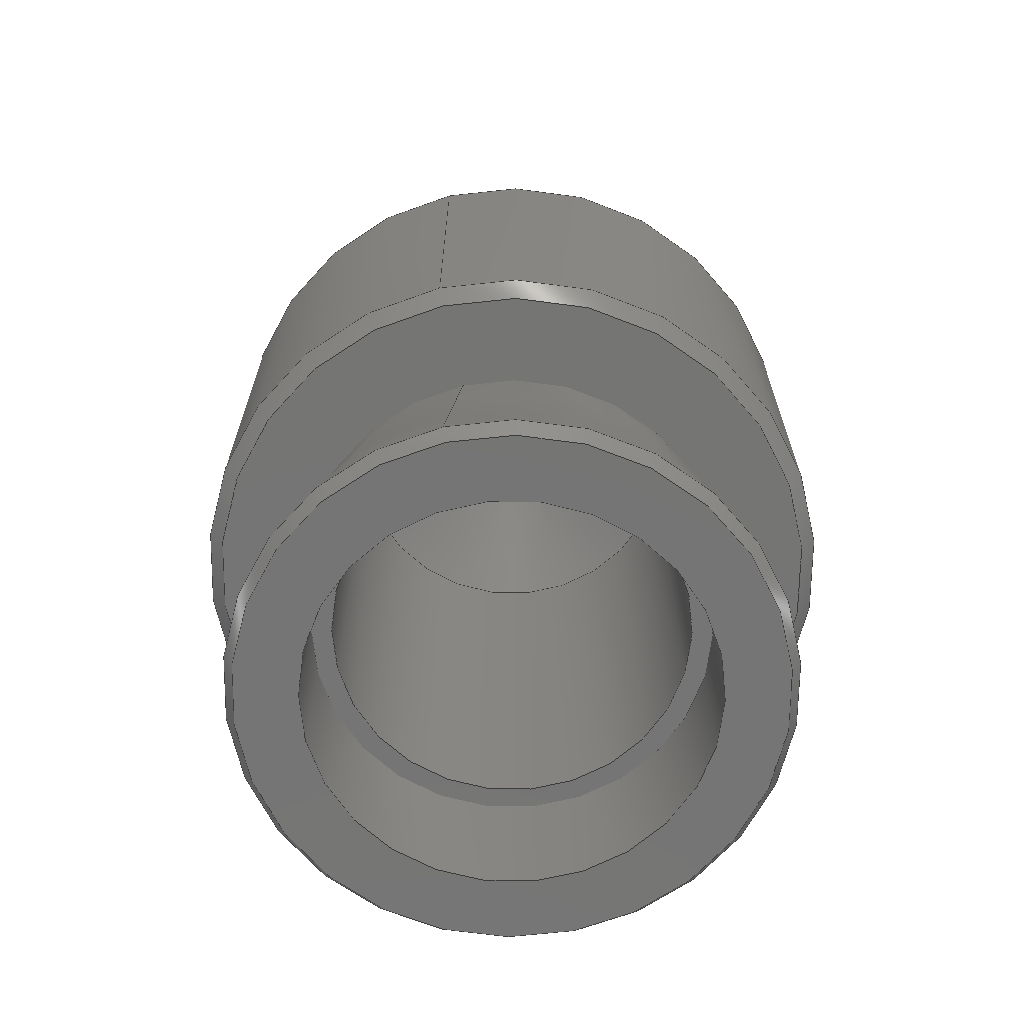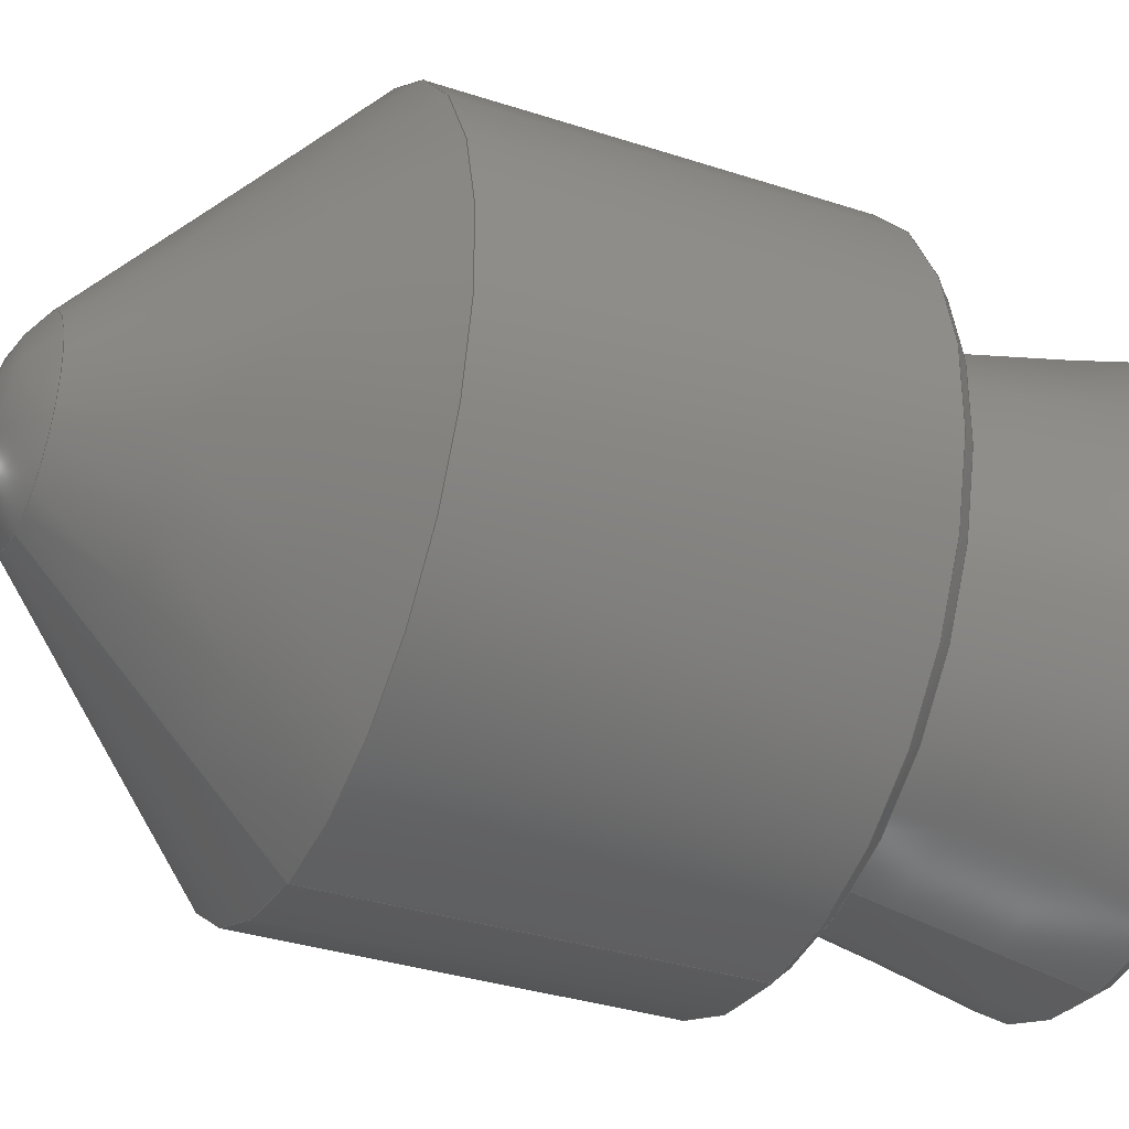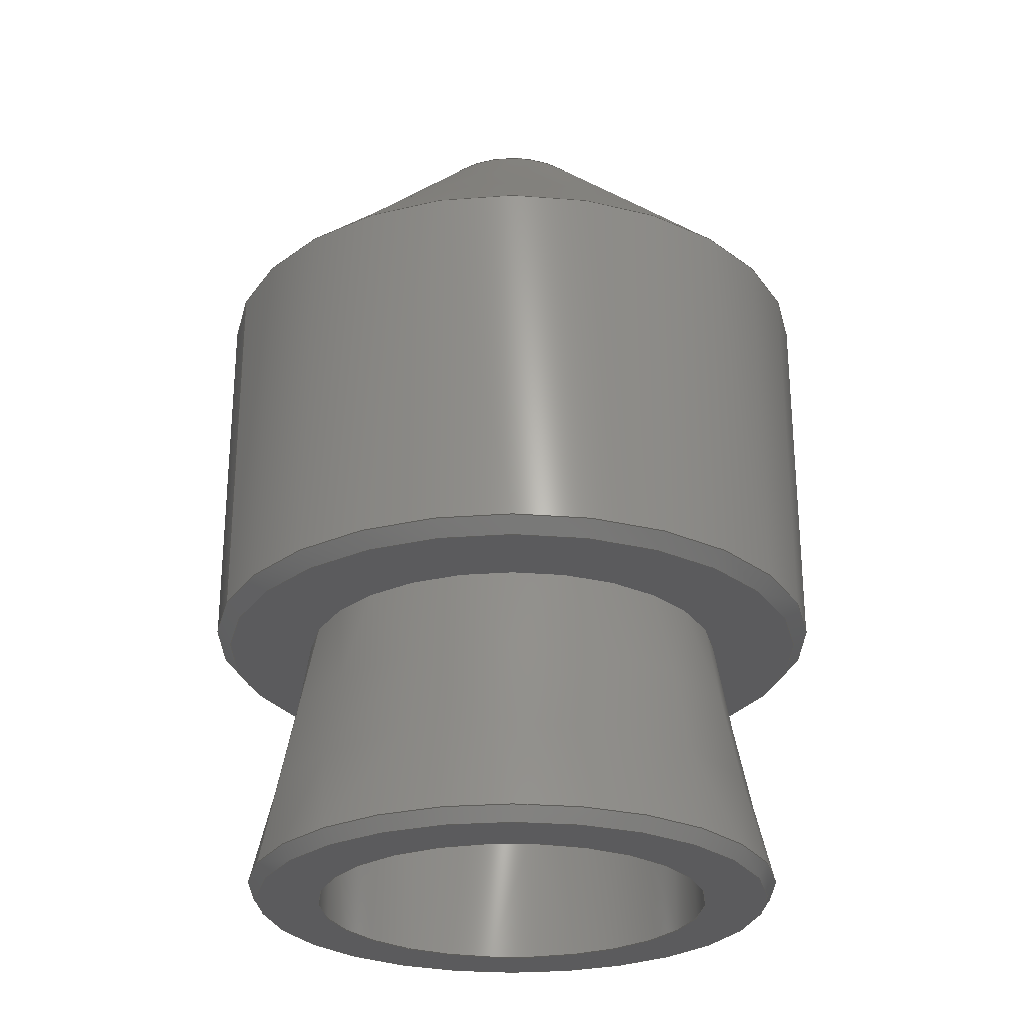
<metadata>
{"format":"step","ext":"step","renderer":"f3d","projection":"perspective","resolution":1024,"background":"white","views":[{"elev":-67.5,"azim":13.1,"up":"+Z"},{"elev":-34.0,"azim":66.0,"up":"+Y"},{"elev":-26.9,"azim":69.1,"up":"+Z"}]}
</metadata>
<code>
ISO-10303-21;
DATA;
#1=MECHANICAL_DESIGN_GEOMETRIC_PRESENTATION_REPRESENTATION('',(#4),#316);
#2=SHAPE_REPRESENTATION_RELATIONSHIP('SRR','None',#326,#3);
#3=ADVANCED_BREP_SHAPE_REPRESENTATION('',(#5),#315);
#4=STYLED_ITEM('',(#336),#5);
#5=MANIFOLD_SOLID_BREP('Body1',#166);
#6=SPHERICAL_SURFACE('',#202,0.09025);
#7=CYLINDRICAL_SURFACE('',#185,0.1378);
#8=CYLINDRICAL_SURFACE('',#187,0.1237);
#9=CYLINDRICAL_SURFACE('',#196,0.22);
#10=FACE_BOUND('',#30,.T.);
#11=FACE_BOUND('',#34,.T.);
#12=FACE_BOUND('',#37,.T.);
#13=PLANE('',#182);
#14=PLANE('',#188);
#15=PLANE('',#194);
#16=FACE_OUTER_BOUND('',#28,.T.);
#17=FACE_OUTER_BOUND('',#29,.T.);
#18=FACE_OUTER_BOUND('',#31,.T.);
#19=FACE_OUTER_BOUND('',#32,.T.);
#20=FACE_OUTER_BOUND('',#33,.T.);
#21=FACE_OUTER_BOUND('',#35,.T.);
#22=FACE_OUTER_BOUND('',#36,.T.);
#23=FACE_OUTER_BOUND('',#38,.T.);
#24=FACE_OUTER_BOUND('',#39,.T.);
#25=FACE_OUTER_BOUND('',#40,.T.);
#26=FACE_OUTER_BOUND('',#41,.T.);
#27=FACE_OUTER_BOUND('',#42,.T.);
#28=EDGE_LOOP('',(#107,#108,#109));
#29=EDGE_LOOP('',(#110));
#30=EDGE_LOOP('',(#111));
#31=EDGE_LOOP('',(#112,#113,#114,#115));
#32=EDGE_LOOP('',(#116,#117,#118,#119));
#33=EDGE_LOOP('',(#120));
#34=EDGE_LOOP('',(#121));
#35=EDGE_LOOP('',(#122,#123,#124,#125,#126));
#36=EDGE_LOOP('',(#127));
#37=EDGE_LOOP('',(#128));
#38=EDGE_LOOP('',(#129,#130,#131,#132,#133));
#39=EDGE_LOOP('',(#134,#135,#136,#137));
#40=EDGE_LOOP('',(#138));
#41=EDGE_LOOP('',(#139,#140,#141,#142,#143));
#42=EDGE_LOOP('',(#144,#145,#146,#147,#148));
#43=LINE('',#270,#51);
#44=LINE('',#279,#52);
#45=LINE('',#281,#53);
#46=LINE('',#291,#54);
#47=LINE('',#302,#55);
#48=LINE('',#306,#56);
#49=LINE('',#310,#57);
#50=LINE('',#312,#58);
#51=VECTOR('',#211,0.06184);
#52=VECTOR('',#222,0.1378);
#53=VECTOR('',#225,0.1237);
#54=VECTOR('',#236,0.1505);
#55=VECTOR('',#249,0.22);
#56=VECTOR('',#254,0.06155);
#57=VECTOR('',#261,0.21);
#58=VECTOR('',#264,0.1808);
#59=CIRCLE('',#181,0.1237);
#60=CIRCLE('',#183,0.1378);
#61=CIRCLE('',#184,0.1237);
#62=CIRCLE('',#186,0.1378);
#63=CIRCLE('',#189,0.1808);
#64=CIRCLE('',#191,0.1873);
#65=CIRCLE('',#192,0.1873);
#66=CIRCLE('',#193,0.1505);
#67=CIRCLE('',#195,0.21);
#68=CIRCLE('',#197,0.22);
#69=CIRCLE('',#198,0.22);
#70=CIRCLE('',#199,0.22);
#71=CIRCLE('',#201,0.06155);
#72=VERTEX_POINT('',#267);
#73=VERTEX_POINT('',#269);
#74=VERTEX_POINT('',#272);
#75=VERTEX_POINT('',#274);
#76=VERTEX_POINT('',#277);
#77=VERTEX_POINT('',#283);
#78=VERTEX_POINT('',#286);
#79=VERTEX_POINT('',#287);
#80=VERTEX_POINT('',#290);
#81=VERTEX_POINT('',#294);
#82=VERTEX_POINT('',#297);
#83=VERTEX_POINT('',#298);
#84=VERTEX_POINT('',#301);
#85=VERTEX_POINT('',#305);
#86=EDGE_CURVE('',#72,#72,#59,.T.);
#87=EDGE_CURVE('',#72,#73,#43,.T.);
#88=EDGE_CURVE('',#74,#74,#60,.T.);
#89=EDGE_CURVE('',#75,#75,#61,.T.);
#90=EDGE_CURVE('',#76,#76,#62,.T.);
#91=EDGE_CURVE('',#76,#74,#44,.T.);
#92=EDGE_CURVE('',#75,#72,#45,.T.);
#93=EDGE_CURVE('',#77,#77,#63,.F.);
#94=EDGE_CURVE('',#78,#79,#64,.T.);
#95=EDGE_CURVE('',#79,#78,#65,.T.);
#96=EDGE_CURVE('',#78,#80,#46,.T.);
#97=EDGE_CURVE('',#80,#80,#66,.T.);
#98=EDGE_CURVE('',#81,#81,#67,.F.);
#99=EDGE_CURVE('',#82,#83,#68,.T.);
#100=EDGE_CURVE('',#83,#82,#69,.T.);
#101=EDGE_CURVE('',#82,#84,#47,.T.);
#102=EDGE_CURVE('',#84,#84,#70,.T.);
#103=EDGE_CURVE('',#84,#85,#48,.T.);
#104=EDGE_CURVE('',#85,#85,#71,.T.);
#105=EDGE_CURVE('',#83,#81,#49,.T.);
#106=EDGE_CURVE('',#79,#77,#50,.T.);
#107=ORIENTED_EDGE('',*,*,#86,.F.);
#108=ORIENTED_EDGE('',*,*,#87,.T.);
#109=ORIENTED_EDGE('',*,*,#87,.F.);
#110=ORIENTED_EDGE('',*,*,#88,.F.);
#111=ORIENTED_EDGE('',*,*,#89,.T.);
#112=ORIENTED_EDGE('',*,*,#90,.F.);
#113=ORIENTED_EDGE('',*,*,#91,.T.);
#114=ORIENTED_EDGE('',*,*,#88,.T.);
#115=ORIENTED_EDGE('',*,*,#91,.F.);
#116=ORIENTED_EDGE('',*,*,#89,.F.);
#117=ORIENTED_EDGE('',*,*,#92,.T.);
#118=ORIENTED_EDGE('',*,*,#86,.T.);
#119=ORIENTED_EDGE('',*,*,#92,.F.);
#120=ORIENTED_EDGE('',*,*,#93,.T.);
#121=ORIENTED_EDGE('',*,*,#90,.T.);
#122=ORIENTED_EDGE('',*,*,#94,.T.);
#123=ORIENTED_EDGE('',*,*,#95,.T.);
#124=ORIENTED_EDGE('',*,*,#96,.T.);
#125=ORIENTED_EDGE('',*,*,#97,.T.);
#126=ORIENTED_EDGE('',*,*,#96,.F.);
#127=ORIENTED_EDGE('',*,*,#98,.T.);
#128=ORIENTED_EDGE('',*,*,#97,.F.);
#129=ORIENTED_EDGE('',*,*,#99,.T.);
#130=ORIENTED_EDGE('',*,*,#100,.T.);
#131=ORIENTED_EDGE('',*,*,#101,.T.);
#132=ORIENTED_EDGE('',*,*,#102,.T.);
#133=ORIENTED_EDGE('',*,*,#101,.F.);
#134=ORIENTED_EDGE('',*,*,#102,.F.);
#135=ORIENTED_EDGE('',*,*,#103,.T.);
#136=ORIENTED_EDGE('',*,*,#104,.T.);
#137=ORIENTED_EDGE('',*,*,#103,.F.);
#138=ORIENTED_EDGE('',*,*,#104,.F.);
#139=ORIENTED_EDGE('',*,*,#99,.F.);
#140=ORIENTED_EDGE('',*,*,#100,.F.);
#141=ORIENTED_EDGE('',*,*,#105,.T.);
#142=ORIENTED_EDGE('',*,*,#98,.F.);
#143=ORIENTED_EDGE('',*,*,#105,.F.);
#144=ORIENTED_EDGE('',*,*,#94,.F.);
#145=ORIENTED_EDGE('',*,*,#95,.F.);
#146=ORIENTED_EDGE('',*,*,#106,.T.);
#147=ORIENTED_EDGE('',*,*,#93,.F.);
#148=ORIENTED_EDGE('',*,*,#106,.F.);
#149=CONICAL_SURFACE('',#180,0.06184,1.03);
#150=CONICAL_SURFACE('',#190,0.1505,0.2007);
#151=CONICAL_SURFACE('',#200,0.06155,0.8203);
#152=CONICAL_SURFACE('',#203,0.21,0.7854);
#153=CONICAL_SURFACE('',#204,0.1808,0.5847);
#154=ADVANCED_FACE('',(#16),#149,.F.);
#155=ADVANCED_FACE('',(#17,#10),#13,.F.);
#156=ADVANCED_FACE('',(#18),#7,.F.);
#157=ADVANCED_FACE('',(#19),#8,.F.);
#158=ADVANCED_FACE('',(#20,#11),#14,.F.);
#159=ADVANCED_FACE('',(#21),#150,.T.);
#160=ADVANCED_FACE('',(#22,#12),#15,.F.);
#161=ADVANCED_FACE('',(#23),#9,.T.);
#162=ADVANCED_FACE('',(#24),#151,.T.);
#163=ADVANCED_FACE('',(#25),#6,.T.);
#164=ADVANCED_FACE('',(#26),#152,.T.);
#165=ADVANCED_FACE('',(#27),#153,.T.);
#166=CLOSED_SHELL('',(#154,#155,#156,#157,#158,#159,#160,#161,#162,#163,
#164,#165));
#167=DERIVED_UNIT_ELEMENT(#169,1);
#168=DERIVED_UNIT_ELEMENT(#320,-3);
#169=(
MASS_UNIT()
NAMED_UNIT(*)
SI_UNIT(.KILO.,.GRAM.)
);
#170=DERIVED_UNIT((#167,#168));
#171=MEASURE_REPRESENTATION_ITEM('density measure',
POSITIVE_RATIO_MEASURE(1060),#170);
#172=PROPERTY_DEFINITION_REPRESENTATION(#177,#174);
#173=PROPERTY_DEFINITION_REPRESENTATION(#178,#175);
#174=REPRESENTATION('material name',(#176),#315);
#175=REPRESENTATION('density',(#171),#315);
#176=DESCRIPTIVE_REPRESENTATION_ITEM('ABS Plastic','ABS Plastic');
#177=PROPERTY_DEFINITION('material property','material name',#328);
#178=PROPERTY_DEFINITION('material property','density of part',#328);
#179=AXIS2_PLACEMENT_3D('',#265,#205,#206);
#180=AXIS2_PLACEMENT_3D('',#266,#207,#208);
#181=AXIS2_PLACEMENT_3D('',#268,#209,#210);
#182=AXIS2_PLACEMENT_3D('',#271,#212,#213);
#183=AXIS2_PLACEMENT_3D('',#273,#214,#215);
#184=AXIS2_PLACEMENT_3D('',#275,#216,#217);
#185=AXIS2_PLACEMENT_3D('',#276,#218,#219);
#186=AXIS2_PLACEMENT_3D('',#278,#220,#221);
#187=AXIS2_PLACEMENT_3D('',#280,#223,#224);
#188=AXIS2_PLACEMENT_3D('',#282,#226,#227);
#189=AXIS2_PLACEMENT_3D('',#284,#228,#229);
#190=AXIS2_PLACEMENT_3D('',#285,#230,#231);
#191=AXIS2_PLACEMENT_3D('',#288,#232,#233);
#192=AXIS2_PLACEMENT_3D('',#289,#234,#235);
#193=AXIS2_PLACEMENT_3D('',#292,#237,#238);
#194=AXIS2_PLACEMENT_3D('',#293,#239,#240);
#195=AXIS2_PLACEMENT_3D('',#295,#241,#242);
#196=AXIS2_PLACEMENT_3D('',#296,#243,#244);
#197=AXIS2_PLACEMENT_3D('',#299,#245,#246);
#198=AXIS2_PLACEMENT_3D('',#300,#247,#248);
#199=AXIS2_PLACEMENT_3D('',#303,#250,#251);
#200=AXIS2_PLACEMENT_3D('',#304,#252,#253);
#201=AXIS2_PLACEMENT_3D('',#307,#255,#256);
#202=AXIS2_PLACEMENT_3D('',#308,#257,#258);
#203=AXIS2_PLACEMENT_3D('',#309,#259,#260);
#204=AXIS2_PLACEMENT_3D('',#311,#262,#263);
#205=DIRECTION('axis',(0,0,1));
#206=DIRECTION('refdir',(1,0,0));
#207=DIRECTION('center_axis',(0,2.22e-16,-1));
#208=DIRECTION('ref_axis',(-1,0,0));
#209=DIRECTION('center_axis',(0,-2.22e-16,1));
#210=DIRECTION('ref_axis',(-1,0,0));
#211=DIRECTION('',(-0.8572,-2.193e-16,0.515));
#212=DIRECTION('center_axis',(0,-2.22e-16,1));
#213=DIRECTION('ref_axis',(-1,0,0));
#214=DIRECTION('center_axis',(0,-2.22e-16,1));
#215=DIRECTION('ref_axis',(-1,0,0));
#216=DIRECTION('center_axis',(0,-2.22e-16,1));
#217=DIRECTION('ref_axis',(-1,0,0));
#218=DIRECTION('center_axis',(0,-2.22e-16,1));
#219=DIRECTION('ref_axis',(-1,0,0));
#220=DIRECTION('center_axis',(0,-2.22e-16,1));
#221=DIRECTION('ref_axis',(-1,0,0));
#222=DIRECTION('',(0,-2.22e-16,1));
#223=DIRECTION('center_axis',(0,-2.22e-16,1));
#224=DIRECTION('ref_axis',(-1,0,0));
#225=DIRECTION('',(0,-2.22e-16,1));
#226=DIRECTION('center_axis',(0,-2.22e-16,1));
#227=DIRECTION('ref_axis',(0,-1,-2.22e-16));
#228=DIRECTION('center_axis',(0,-2.22e-16,1));
#229=DIRECTION('ref_axis',(0,-1,-2.22e-16));
#230=DIRECTION('center_axis',(0,2.22e-16,-1));
#231=DIRECTION('ref_axis',(0,1,2.22e-16));
#232=DIRECTION('center_axis',(0,-2.22e-16,1));
#233=DIRECTION('ref_axis',(0,-1,-2.22e-16));
#234=DIRECTION('center_axis',(0,-2.22e-16,1));
#235=DIRECTION('ref_axis',(0,-1,-2.22e-16));
#236=DIRECTION('',(2.441e-17,0.1993,0.9799));
#237=DIRECTION('center_axis',(0,2.22e-16,-1));
#238=DIRECTION('ref_axis',(0,1,2.22e-16));
#239=DIRECTION('center_axis',(0,-2.22e-16,1));
#240=DIRECTION('ref_axis',(0,-1,-2.22e-16));
#241=DIRECTION('center_axis',(0,-2.22e-16,1));
#242=DIRECTION('ref_axis',(0,-1,-2.22e-16));
#243=DIRECTION('center_axis',(0,2.22e-16,-1));
#244=DIRECTION('ref_axis',(0,1,2.22e-16));
#245=DIRECTION('center_axis',(0,-2.22e-16,1));
#246=DIRECTION('ref_axis',(0,-1,-2.22e-16));
#247=DIRECTION('center_axis',(0,-2.22e-16,1));
#248=DIRECTION('ref_axis',(0,-1,-2.22e-16));
#249=DIRECTION('',(0,-2.22e-16,1));
#250=DIRECTION('center_axis',(0,2.22e-16,-1));
#251=DIRECTION('ref_axis',(0,1,2.22e-16));
#252=DIRECTION('center_axis',(0,2.22e-16,-1));
#253=DIRECTION('ref_axis',(0,1,2.22e-16));
#254=DIRECTION('',(8.957e-17,0.7314,0.682));
#255=DIRECTION('center_axis',(0,2.22e-16,-1));
#256=DIRECTION('ref_axis',(0,1,2.22e-16));
#257=DIRECTION('center_axis',(6.123e-17,-1,0));
#258=DIRECTION('ref_axis',(1,0,0));
#259=DIRECTION('center_axis',(0,-2.22e-16,1));
#260=DIRECTION('ref_axis',(0,-1,-2.22e-16));
#261=DIRECTION('',(8.66e-17,-0.7071,-0.7071));
#262=DIRECTION('center_axis',(0,-2.22e-16,1));
#263=DIRECTION('ref_axis',(0,-1,-2.22e-16));
#264=DIRECTION('',(6.76e-17,-0.552,-0.8339));
#265=CARTESIAN_POINT('',(0,0,0));
#266=CARTESIAN_POINT('Origin',(0,-9.693e-17,0.4683));
#267=CARTESIAN_POINT('',(0.1237,-7.353e-17,0.4311));
#268=CARTESIAN_POINT('Origin',(0,-8.868e-17,0.4311));
#269=CARTESIAN_POINT('',(0,-1.052e-16,0.5054));
#270=CARTESIAN_POINT('',(0.06184,-8.935e-17,0.4683));
#271=CARTESIAN_POINT('Origin',(0,-1.481e-17,0.09843));
#272=CARTESIAN_POINT('',(0.1378,2.067e-18,0.09843));
#273=CARTESIAN_POINT('Origin',(0,-1.481e-17,0.09843));
#274=CARTESIAN_POINT('',(0.1237,3.388e-19,0.09843));
#275=CARTESIAN_POINT('Origin',(0,-1.481e-17,0.09843));
#276=CARTESIAN_POINT('Origin',(0,-3.881e-18,0.04921));
#277=CARTESIAN_POINT('',(0.1378,2.392e-17,0));
#278=CARTESIAN_POINT('Origin',(0,7.047e-18,0));
#279=CARTESIAN_POINT('',(0.1378,1.299e-17,0.04921));
#280=CARTESIAN_POINT('Origin',(0,-4.082e-17,0.2156));
#281=CARTESIAN_POINT('',(0.1237,-2.567e-17,0.2156));
#282=CARTESIAN_POINT('Origin',(0,0,0));
#283=CARTESIAN_POINT('',(-2.214e-17,0.1808,4.014e-17));
#284=CARTESIAN_POINT('Origin',(0,0,0));
#285=CARTESIAN_POINT('Origin',(0,-4.23e-17,0.1905));
#286=CARTESIAN_POINT('',(0,-0.1873,0.009799));
#287=CARTESIAN_POINT('',(-2.293e-17,0.1873,0.009799));
#288=CARTESIAN_POINT('Origin',(0,-2.176e-18,0.009799));
#289=CARTESIAN_POINT('Origin',(0,-2.176e-18,0.009799));
#290=CARTESIAN_POINT('',(-1.843e-17,-0.1505,0.1905));
#291=CARTESIAN_POINT('',(-1.843e-17,-0.1505,0.1905));
#292=CARTESIAN_POINT('Origin',(0,-4.23e-17,0.1905));
#293=CARTESIAN_POINT('Origin',(-0.1505,-4.23e-17,0.1905));
#294=CARTESIAN_POINT('',(-2.572e-17,0.21,0.1905));
#295=CARTESIAN_POINT('Origin',(0,-4.23e-17,0.1905));
#296=CARTESIAN_POINT('Origin',(0,0,0));
#297=CARTESIAN_POINT('',(0,-0.22,0.2005));
#298=CARTESIAN_POINT('',(-2.694e-17,0.22,0.2005));
#299=CARTESIAN_POINT('Origin',(0,-4.452e-17,0.2005));
#300=CARTESIAN_POINT('Origin',(0,-4.452e-17,0.2005));
#301=CARTESIAN_POINT('',(-2.694e-17,-0.22,0.456));
#302=CARTESIAN_POINT('',(-2.694e-17,-0.22,-4.885e-17));
#303=CARTESIAN_POINT('Origin',(0,-1.013e-16,0.456));
#304=CARTESIAN_POINT('Origin',(0,-1.341e-16,0.6038));
#305=CARTESIAN_POINT('',(-7.538e-18,-0.06155,0.6038));
#306=CARTESIAN_POINT('',(-7.538e-18,-0.06155,0.6038));
#307=CARTESIAN_POINT('Origin',(0,-1.341e-16,0.6038));
#308=CARTESIAN_POINT('Origin',(0,-1.194e-16,0.5377));
#309=CARTESIAN_POINT('Origin',(0,-4.23e-17,0.1905));
#310=CARTESIAN_POINT('',(-2.572e-17,0.21,0.1905));
#311=CARTESIAN_POINT('Origin',(0,0,0));
#312=CARTESIAN_POINT('',(-2.214e-17,0.1808,4.014e-17));
#313=UNCERTAINTY_MEASURE_WITH_UNIT(LENGTH_MEASURE(0.0003937),
#318,'DISTANCE_ACCURACY_VALUE',
'Maximum model space distance between geometric entities at asserted c
onnectivities');
#314=UNCERTAINTY_MEASURE_WITH_UNIT(LENGTH_MEASURE(0.0003937),
#318,'DISTANCE_ACCURACY_VALUE',
'Maximum model space distance between geometric entities at asserted c
onnectivities');
#315=(
GEOMETRIC_REPRESENTATION_CONTEXT(3)
GLOBAL_UNCERTAINTY_ASSIGNED_CONTEXT((#313))
GLOBAL_UNIT_ASSIGNED_CONTEXT((#318,#322,#323))
REPRESENTATION_CONTEXT('','3D')
);
#316=(
GEOMETRIC_REPRESENTATION_CONTEXT(3)
GLOBAL_UNCERTAINTY_ASSIGNED_CONTEXT((#314))
GLOBAL_UNIT_ASSIGNED_CONTEXT((#318,#322,#323))
REPRESENTATION_CONTEXT('','3D')
);
#317=DIMENSIONAL_EXPONENTS(1,0,0,0,0,0,0);
#318=(
CONVERSION_BASED_UNIT('inch',#321)
LENGTH_UNIT()
NAMED_UNIT(#317)
);
#319=(
LENGTH_UNIT()
NAMED_UNIT(*)
SI_UNIT(.MILLI.,.METRE.)
);
#320=(
LENGTH_UNIT()
NAMED_UNIT(*)
SI_UNIT($,.METRE.)
);
#321=LENGTH_MEASURE_WITH_UNIT(LENGTH_MEASURE(25.4),#319);
#322=(
NAMED_UNIT(*)
PLANE_ANGLE_UNIT()
SI_UNIT($,.RADIAN.)
);
#323=(
NAMED_UNIT(*)
SI_UNIT($,.STERADIAN.)
SOLID_ANGLE_UNIT()
);
#324=SHAPE_DEFINITION_REPRESENTATION(#325,#326);
#325=PRODUCT_DEFINITION_SHAPE('',$,#328);
#326=SHAPE_REPRESENTATION('',(#179),#315);
#327=PRODUCT_DEFINITION_CONTEXT('part definition',#332,'design');
#328=PRODUCT_DEFINITION('OHC0001-20',
'OHC0001-20 - BAT, CONICAL, FOR NKK SxAL SWITCH v5',#329,#327);
#329=PRODUCT_DEFINITION_FORMATION('',$,#334);
#330=PRODUCT_RELATED_PRODUCT_CATEGORY(
'OHC0001-20 - BAT, CONICAL, FOR NKK SxAL SWITCH v5',
'OHC0001-20 - BAT, CONICAL, FOR NKK SxAL SWITCH v5',(#334));
#331=APPLICATION_PROTOCOL_DEFINITION('international standard',
'automotive_design',2009,#332);
#332=APPLICATION_CONTEXT(
'Core Data for Automotive Mechanical Design Process');
#333=PRODUCT_CONTEXT('part definition',#332,'mechanical');
#334=PRODUCT('OHC0001-20',
'OHC0001-20 - BAT, CONICAL, FOR NKK SxAL SWITCH v5',
'BAT, CONICAL, FOR NKK SxAL SWITCH',(#333));
#335=PRESENTATION_STYLE_ASSIGNMENT((#337));
#336=PRESENTATION_STYLE_ASSIGNMENT((#338));
#337=SURFACE_STYLE_USAGE(.BOTH.,#339);
#338=SURFACE_STYLE_USAGE(.BOTH.,#340);
#339=SURFACE_SIDE_STYLE('',(#341));
#340=SURFACE_SIDE_STYLE('',(#342));
#341=SURFACE_STYLE_FILL_AREA(#343);
#342=SURFACE_STYLE_FILL_AREA(#344);
#343=FILL_AREA_STYLE('ABS (White)',(#345));
#344=FILL_AREA_STYLE('Aluminum - Satin',(#346));
#345=FILL_AREA_STYLE_COLOUR('ABS (White)',#347);
#346=FILL_AREA_STYLE_COLOUR('Aluminum - Satin',#348);
#347=COLOUR_RGB('ABS (White)',0.9647,0.9647,0.9529);
#348=COLOUR_RGB('Aluminum - Satin',0.9608,0.9608,0.9647);
ENDSEC;
END-ISO-10303-21;

</code>
